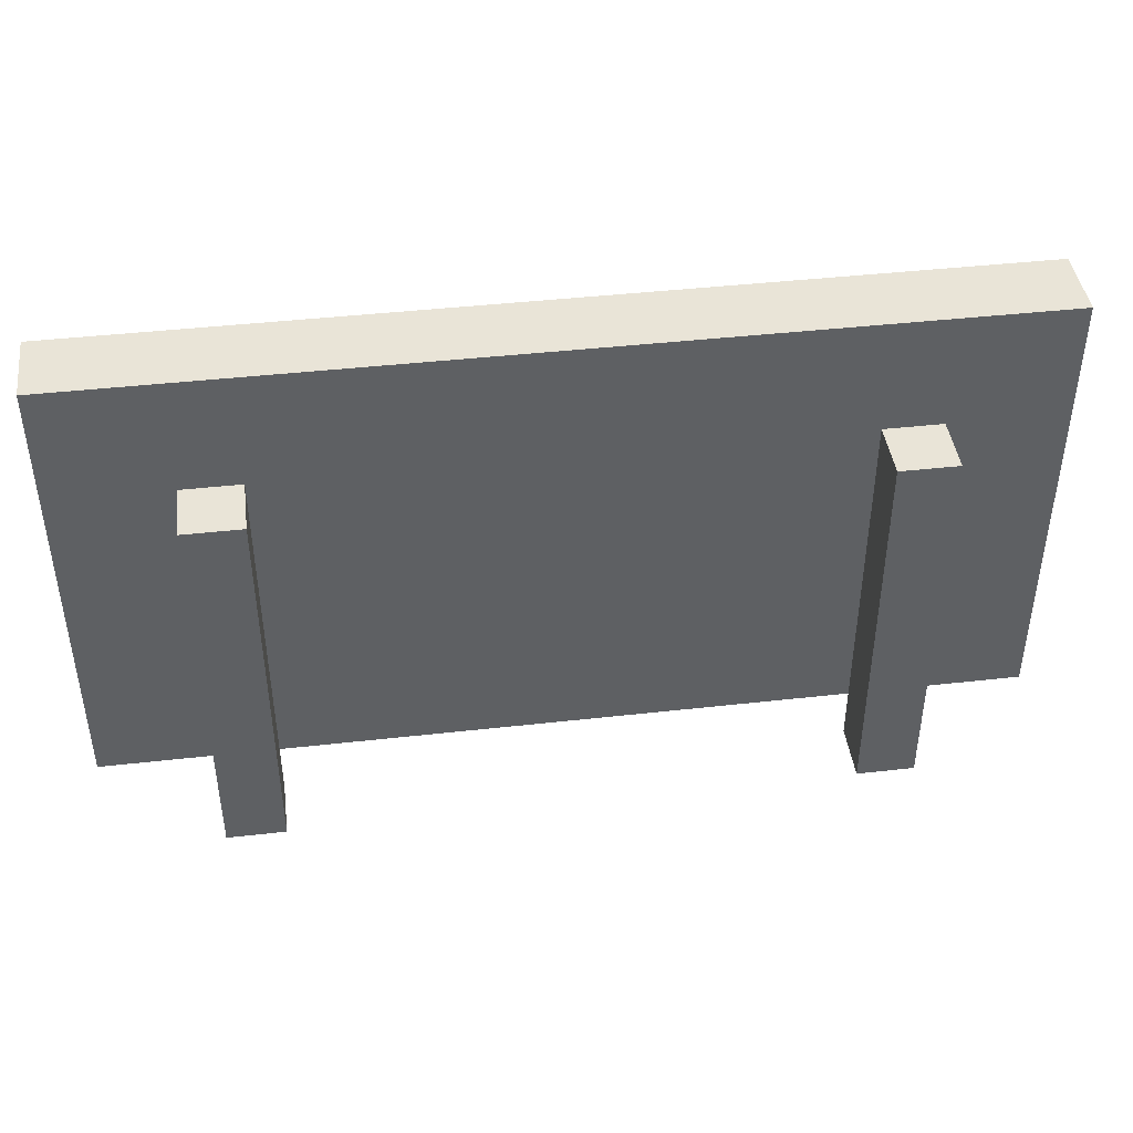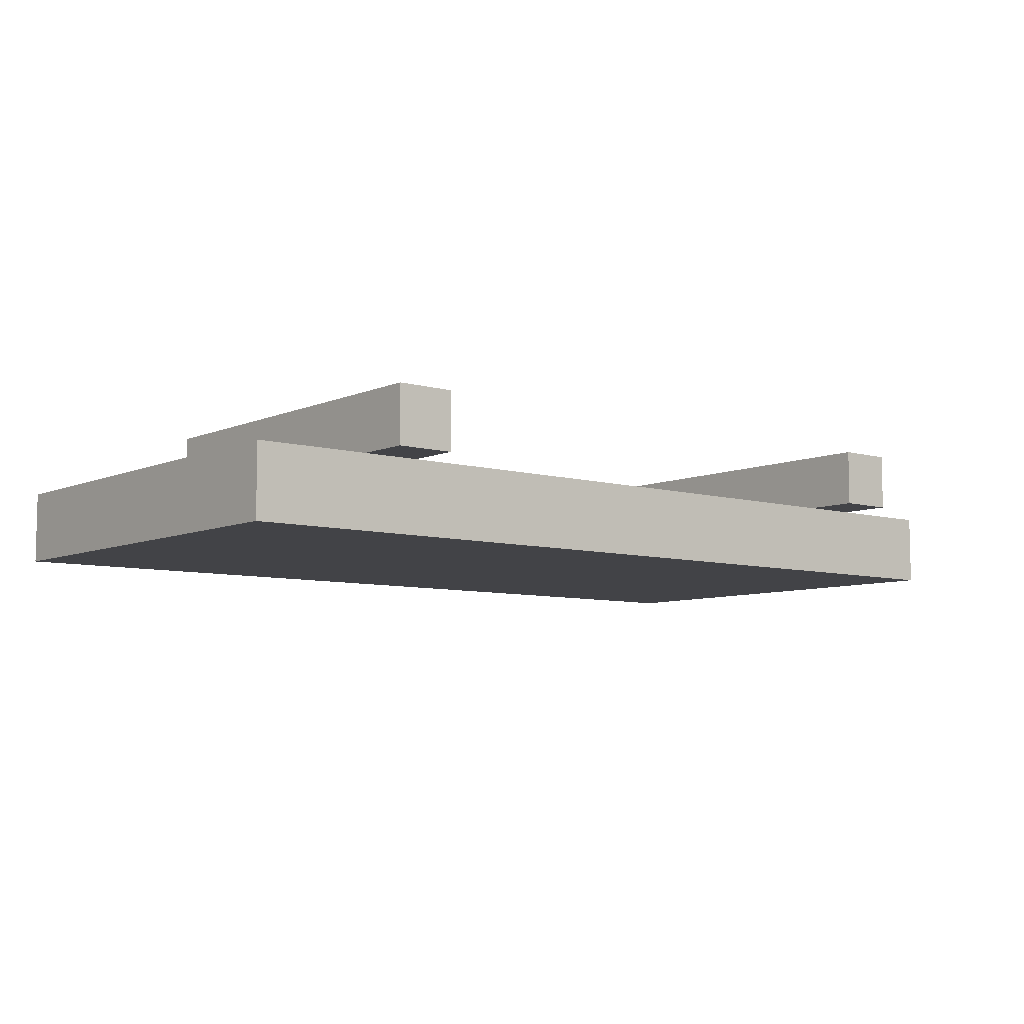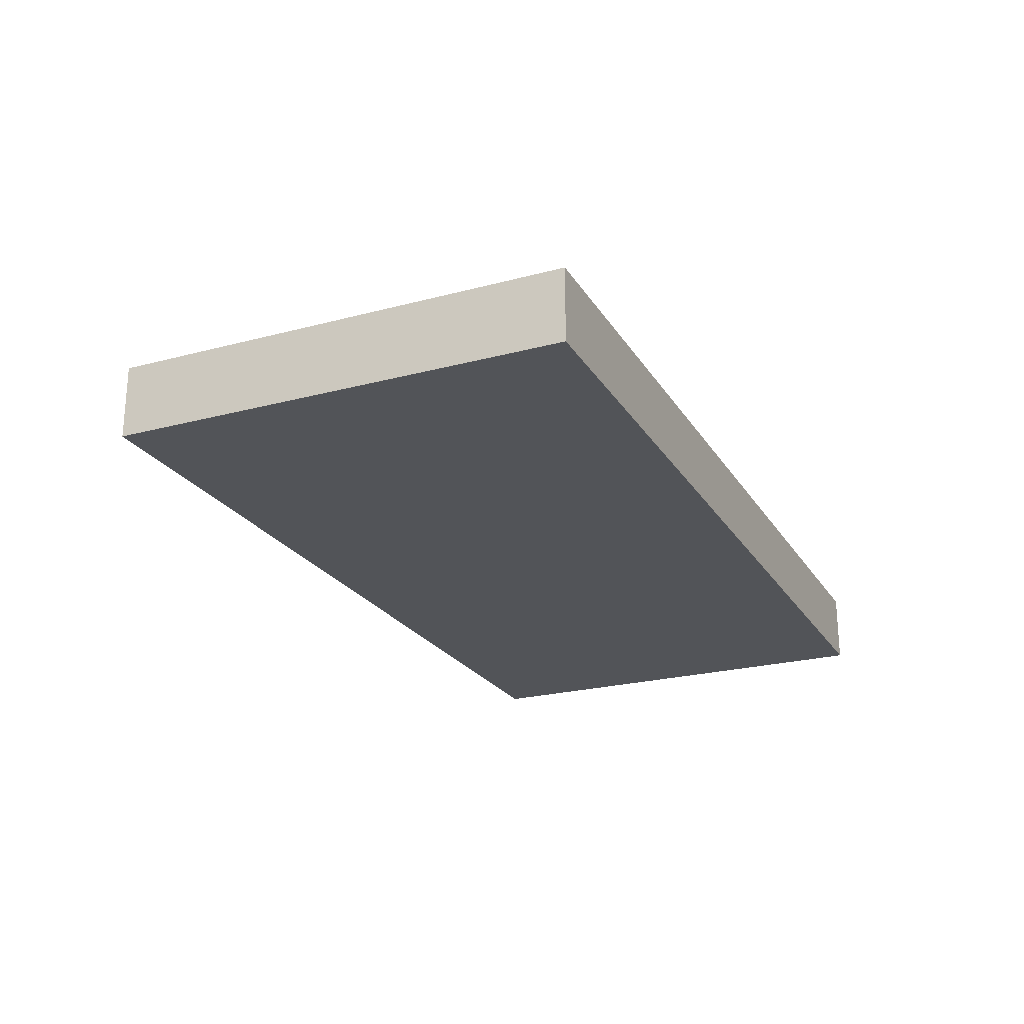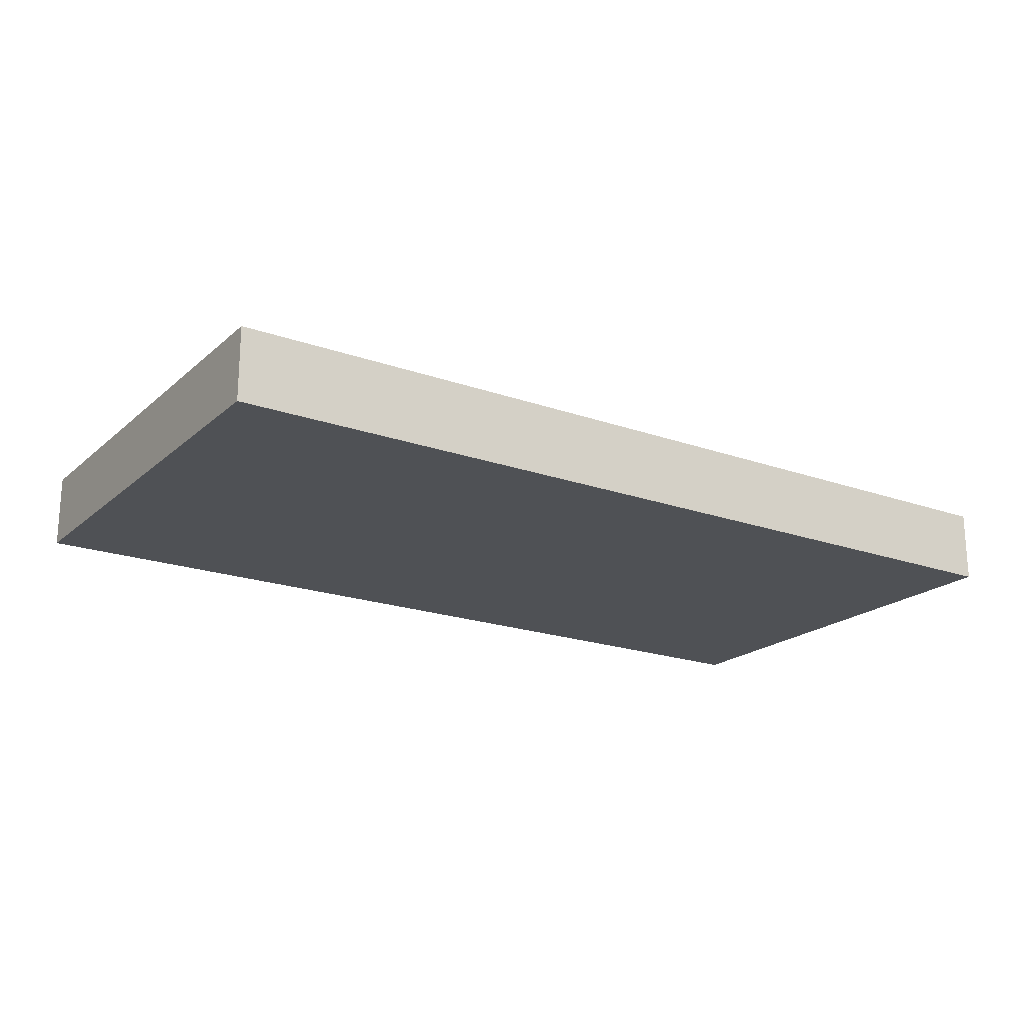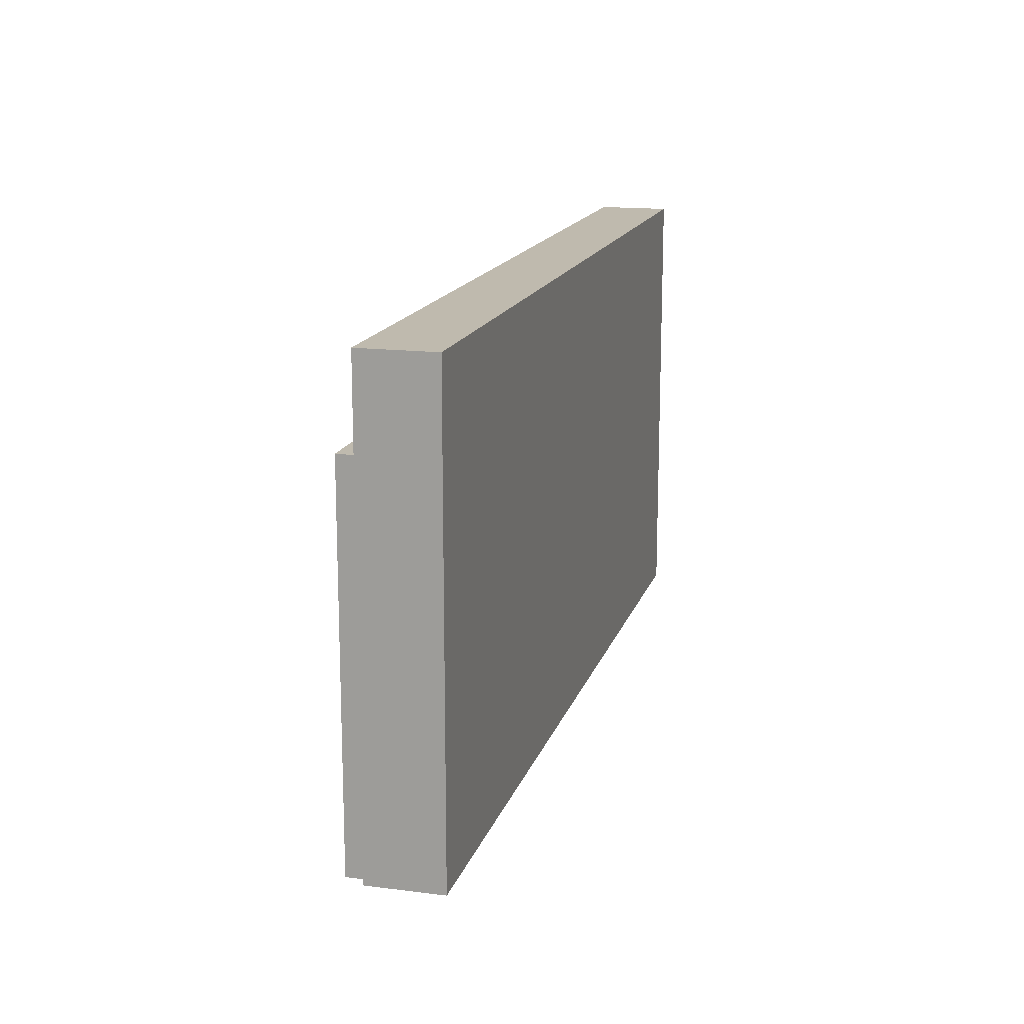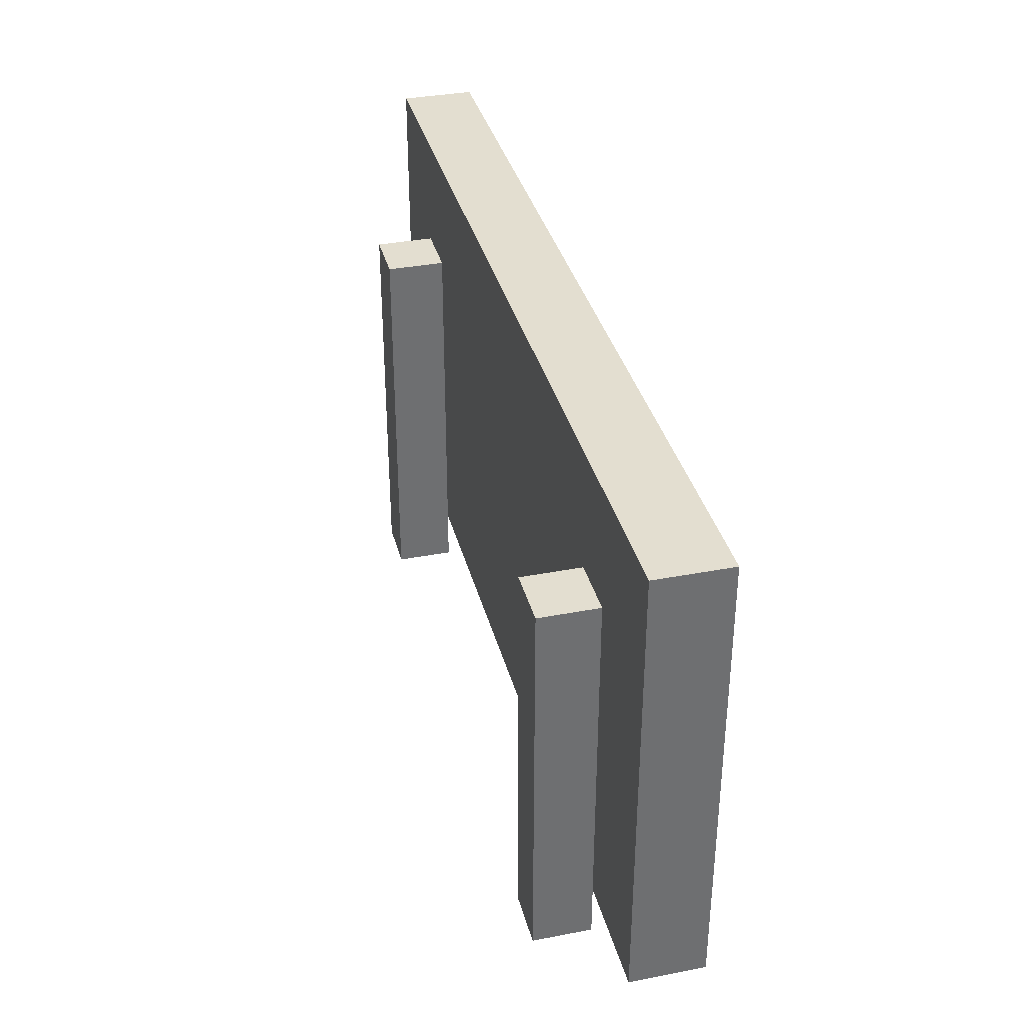
<metadata>
{"format":"obj","ext":"obj","renderer":"f3d","projection":"perspective","resolution":1024,"background":"white","views":[{"elev":43.1,"azim":-7.6,"up":"+Y"},{"elev":-7.4,"azim":-39.2,"up":"+Z"},{"elev":-23.3,"azim":114.2,"up":"+Z"},{"elev":-20.1,"azim":146.8,"up":"+Z"},{"elev":15.7,"azim":104.9,"up":"+Y"},{"elev":35.8,"azim":75.8,"up":"+Y"}]}
</metadata>
<code>
o billboardLower
v -0.0638 0.1862 0.0719
v -0.0638 0.1862 0.04
v -0.0957 0.1862 0.04
v -0.0957 0.1862 0.0719
v -0.0957 -0.03 0.0719
v -0.0638 -0.03 0.0719
v -0.0957 -0 0.04
v -0.0957 -0.03 0.04
v -0.0638 -0 0.04
v -0.0638 -0.03 0.04
v -0.4362 0.1862 0.0719
v -0.4362 -0.03 0.0719
v -0.4043 -0.03 0.0719
v -0.4043 0.1862 0.0719
v -0.4043 0.1862 0.04
v -0.4362 0.1862 0.04
v -0.4362 0 0.04
v -0.4362 -0.03 0.04
v -0.4043 0 0.04
v -0.4043 -0.03 0.04
v 0 0 0.04
v 0 0 0
v 0 0.25 0
v 0 0.25 0.04
v -0.5 0.25 0
v -0.5 0.25 0.04
v -0.5 0 0
v -0.5 0 0.04
f 1 2 3
f 3 4 1
f 9 2 1
f 1 10 9
f 1 10 6
f 11 13 12
f 16 14 11
f 17 18 11
f 18 12 11
f 19 15 14
f 14 13 20
f 14 19 20
f 6 1 4
f 4 6 5
f 4 3 7
f 8 5 4
f 7 4 8
f 13 11 14
f 14 15 16
f 11 16 17
f 21 22 23
f 23 24 21
f 25 26 24
f 22 21 9
f 9 27 22
f 7 19 27
f 19 17 27
f 24 23 25
f 9 7 27
f 17 28 27
f 25 27 28
f 28 26 25
f 21 24 2
f 24 15 2
f 15 24 26
f 16 15 26
f 17 16 26
f 26 28 17
f 3 2 15
f 3 15 19
f 19 7 3
f 2 9 21
f 22 27 25
f 25 23 22
f 5 8 10
f 10 8 7
f 7 9 10
f 20 13 12
f 20 18 17
f 17 19 20
f 10 6 5
f 12 18 20

</code>
